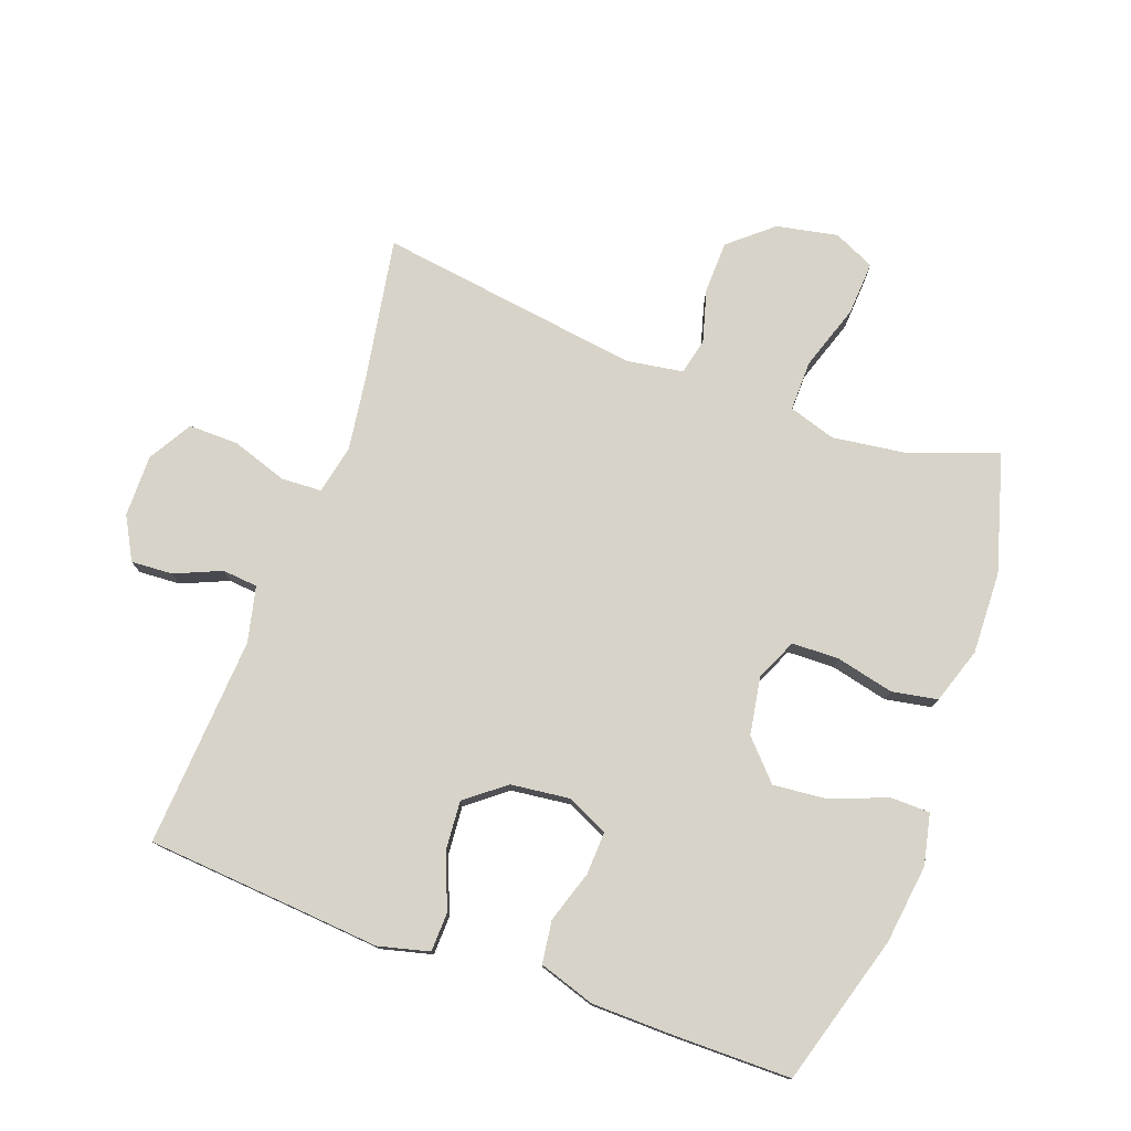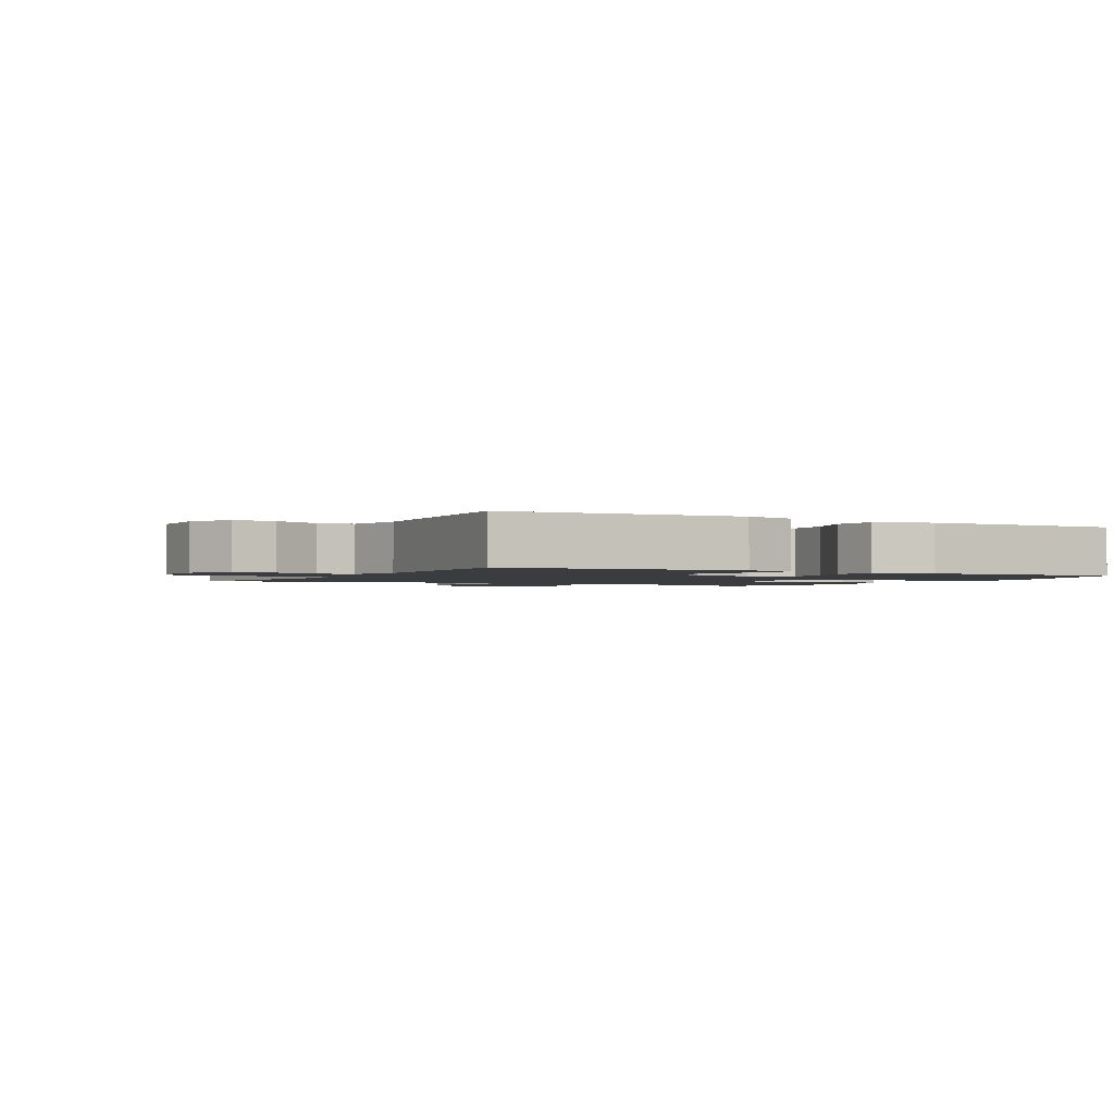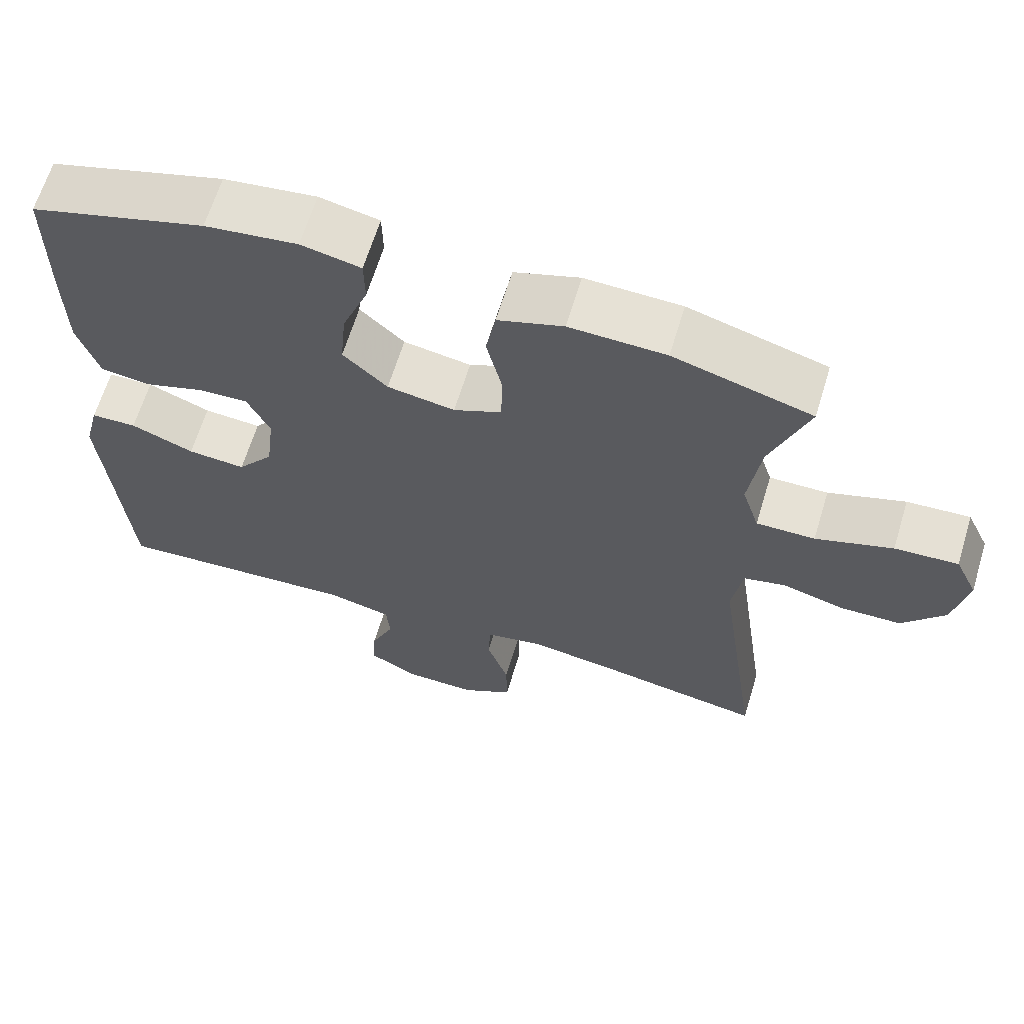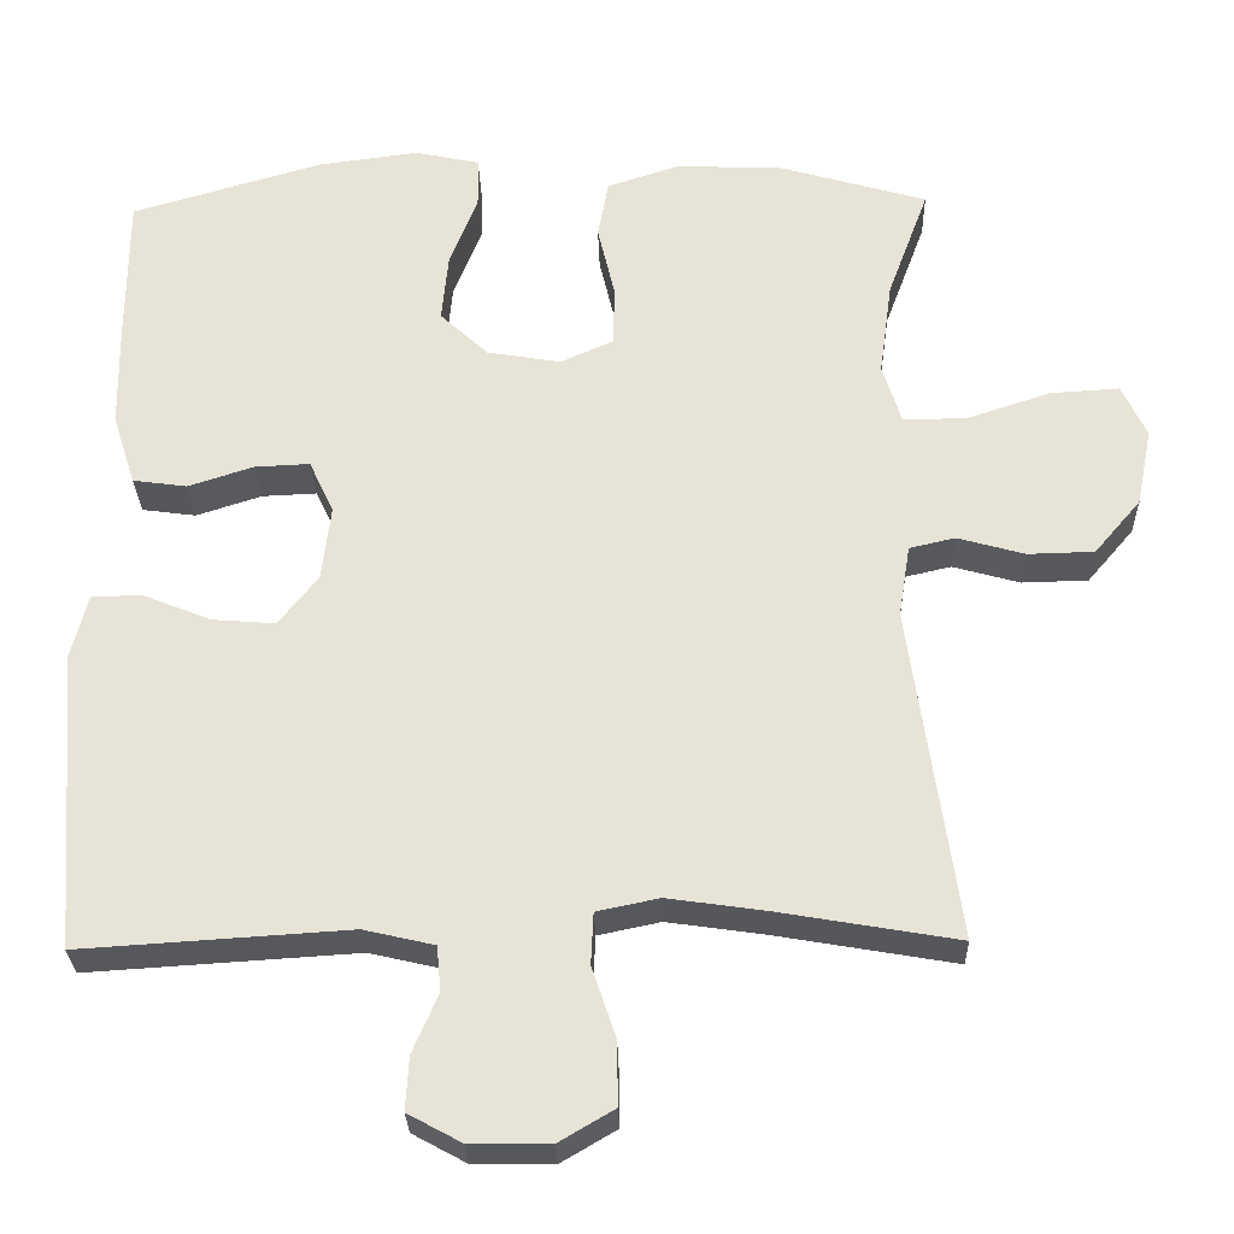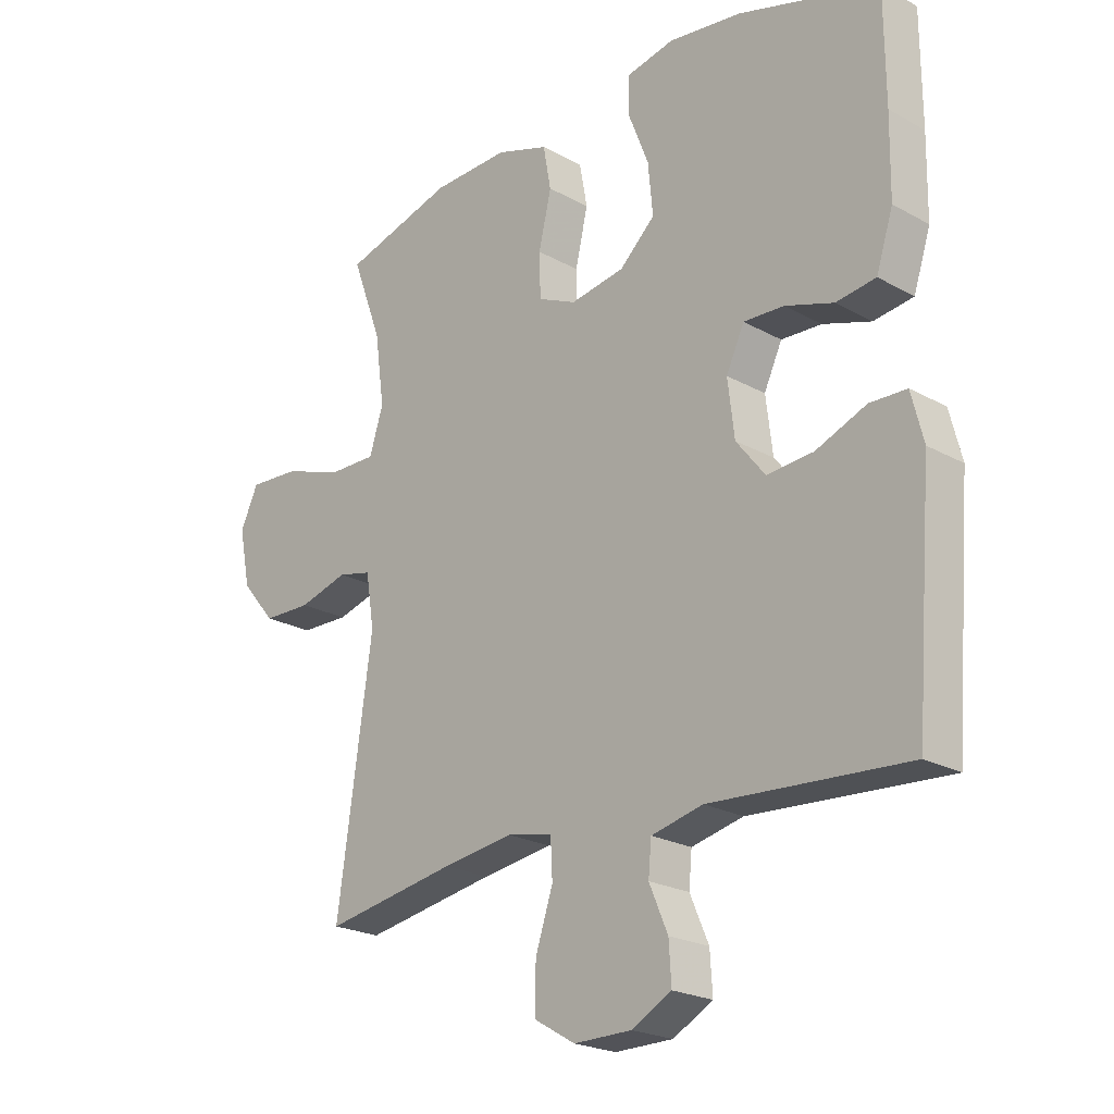
<metadata>
{"format":"obj","ext":"obj","renderer":"f3d","projection":"perspective","resolution":1024,"background":"white","views":[{"elev":77.0,"azim":-70.0,"up":"+Y"},{"elev":-1.7,"azim":-118.4,"up":"+Y"},{"elev":64.5,"azim":16.9,"up":"+Z"},{"elev":-28.1,"azim":1.5,"up":"+Z"},{"elev":-22.3,"azim":-133.9,"up":"+Z"}]}
</metadata>
<code>
v 0.5 0.07 -0.5
v 0.28 0.07 -0.462
v 0.162 0.07 -0.445
v 0.086 0.07 -0.461
v 0.083 0.07 -0.524
v 0.112 0.07 -0.611
v 0.113 0.07 -0.688
v 0.045 0.07 -0.728
v -0.051 0.07 -0.727
v -0.117 0.07 -0.691
v -0.113 0.07 -0.626
v -0.082 0.07 -0.554
v -0.087 0.07 -0.499
v -0.173 0.07 -0.479
v -0.5 0.07 -0.5
v -0.519 0.07 -0.256
v -0.529 0.07 -0.134
v -0.509 0.07 -0.055
v -0.448 0.07 -0.053
v -0.364 0.07 -0.087
v -0.287 0.07 -0.093
v -0.239 0.07 -0.032
v -0.228 0.07 0.06
v -0.258 0.07 0.124
v -0.325 0.07 0.121
v -0.405 0.07 0.095
v -0.471 0.07 0.104
v -0.499 0.07 0.191
v -0.501 0.07 0.321
v -0.5 0.07 0.5
v -0.267 0.07 0.569
v -0.144 0.07 0.585
v -0.065 0.07 0.568
v -0.064 0.07 0.506
v -0.098 0.07 0.419
v -0.106 0.07 0.335
v -0.047 0.07 0.28
v 0.043 0.07 0.265
v 0.107 0.07 0.294
v 0.109 0.07 0.367
v 0.088 0.07 0.457
v 0.101 0.07 0.528
v 0.188 0.07 0.557
v 0.316 0.07 0.553
v 0.5 0.07 0.5
v 0.45 0.07 0.365
v 0.434 0.07 0.248
v 0.457 0.07 0.175
v 0.535 0.07 0.176
v 0.637 0.07 0.21
v 0.721 0.07 0.215
v 0.751 0.07 0.151
v 0.732 0.07 0.056
v 0.675 0.07 -0.011
v 0.594 0.07 -0.013
v 0.512 0.07 0.01
v 0.456 0.07 -0.003
v 0.442 0.07 -0.091
v 0.5 0 -0.5
v 0.28 0 -0.462
v 0.162 0 -0.445
v 0.086 0 -0.461
v 0.083 0 -0.524
v 0.112 0 -0.611
v 0.113 0 -0.688
v 0.045 0 -0.728
v -0.051 0 -0.727
v -0.117 0 -0.691
v -0.113 0 -0.626
v -0.082 0 -0.554
v -0.087 0 -0.499
v -0.173 0 -0.479
v -0.5 0 -0.5
v -0.519 0 -0.256
v -0.529 0 -0.134
v -0.509 0 -0.055
v -0.448 0 -0.053
v -0.364 0 -0.087
v -0.287 0 -0.093
v -0.239 0 -0.032
v -0.228 0 0.06
v -0.258 0 0.124
v -0.325 0 0.121
v -0.405 0 0.095
v -0.471 0 0.104
v -0.499 0 0.191
v -0.501 0 0.321
v -0.5 0 0.5
v -0.267 0 0.569
v -0.144 0 0.585
v -0.065 0 0.568
v -0.064 0 0.506
v -0.098 0 0.419
v -0.106 0 0.335
v -0.047 0 0.28
v 0.043 0 0.265
v 0.107 0 0.294
v 0.109 0 0.367
v 0.088 0 0.457
v 0.101 0 0.528
v 0.188 0 0.557
v 0.316 0 0.553
v 0.5 0 0.5
v 0.45 0 0.365
v 0.434 0 0.248
v 0.457 0 0.175
v 0.535 0 0.176
v 0.637 0 0.21
v 0.721 0 0.215
v 0.751 0 0.151
v 0.732 0 0.056
v 0.675 0 -0.011
v 0.594 0 -0.013
v 0.512 0 0.01
v 0.456 0 -0.003
v 0.442 0 -0.091
f 53 54 55 56
f 51 52 53 56
f 49 50 51 56
f 48 49 56 57
f 47 48 57 58
f 43 44 45 46
f 43 46 47
f 40 41 42 43
f 39 40 43 47
f 38 39 47 58
f 32 33 34 35
f 32 35 36
f 31 32 36
f 30 31 36
f 29 30 36 37
f 25 26 27 28
f 24 25 28 29
f 17 18 19 20
f 16 17 20 21
f 14 15 16 21
f 13 14 21 22
f 9 10 11 12
f 9 12 13
f 8 9 13
f 5 6 7 8
f 4 5 8 13
f 38 58 1 2
f 24 29 37 38
f 23 24 38 2
f 4 13 22 23
f 3 4 23
f 2 3 23
f 114 113 112 111
f 114 111 110 109
f 114 109 108 107
f 115 114 107 106
f 116 115 106 105
f 104 103 102 101
f 105 104 101
f 101 100 99 98
f 105 101 98 97
f 116 105 97 96
f 93 92 91 90
f 94 93 90
f 94 90 89
f 94 89 88
f 95 94 88 87
f 86 85 84 83
f 87 86 83 82
f 78 77 76 75
f 79 78 75 74
f 79 74 73 72
f 80 79 72 71
f 70 69 68 67
f 71 70 67
f 71 67 66
f 66 65 64 63
f 71 66 63 62
f 60 59 116 96
f 96 95 87 82
f 60 96 82 81
f 81 80 71 62
f 81 62 61
f 81 61 60
f 1 59 60 2
f 2 60 61 3
f 3 61 62 4
f 4 62 63 5
f 5 63 64 6
f 6 64 65 7
f 7 65 66 8
f 8 66 67 9
f 9 67 68 10
f 10 68 69 11
f 11 69 70 12
f 12 70 71 13
f 13 71 72 14
f 14 72 73 15
f 15 73 74 16
f 16 74 75 17
f 17 75 76 18
f 18 76 77 19
f 19 77 78 20
f 20 78 79 21
f 21 79 80 22
f 22 80 81 23
f 23 81 82 24
f 24 82 83 25
f 25 83 84 26
f 26 84 85 27
f 27 85 86 28
f 28 86 87 29
f 29 87 88 30
f 30 88 89 31
f 31 89 90 32
f 32 90 91 33
f 33 91 92 34
f 34 92 93 35
f 35 93 94 36
f 36 94 95 37
f 37 95 96 38
f 38 96 97 39
f 39 97 98 40
f 40 98 99 41
f 41 99 100 42
f 42 100 101 43
f 43 101 102 44
f 44 102 103 45
f 45 103 104 46
f 46 104 105 47
f 47 105 106 48
f 48 106 107 49
f 49 107 108 50
f 50 108 109 51
f 51 109 110 52
f 52 110 111 53
f 53 111 112 54
f 54 112 113 55
f 55 113 114 56
f 56 114 115 57
f 57 115 116 58
f 58 116 59 1

</code>
